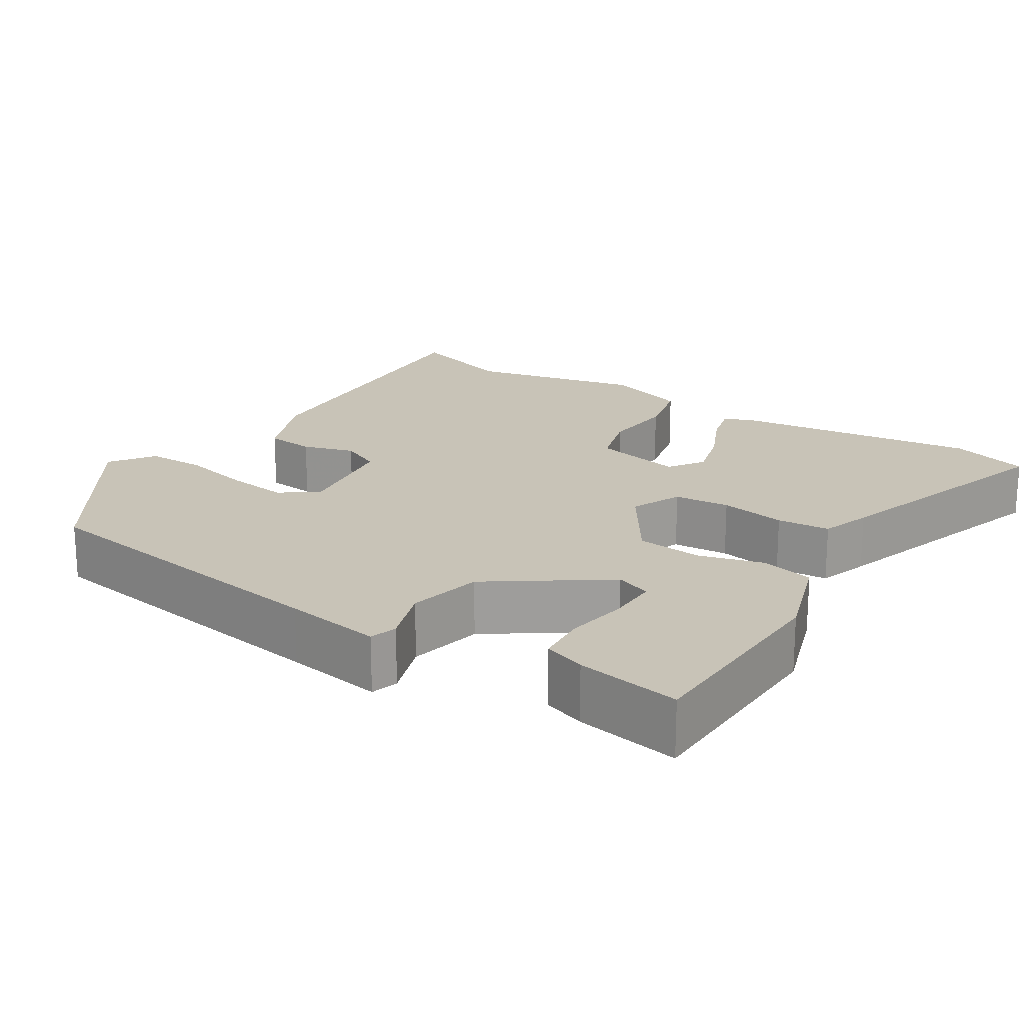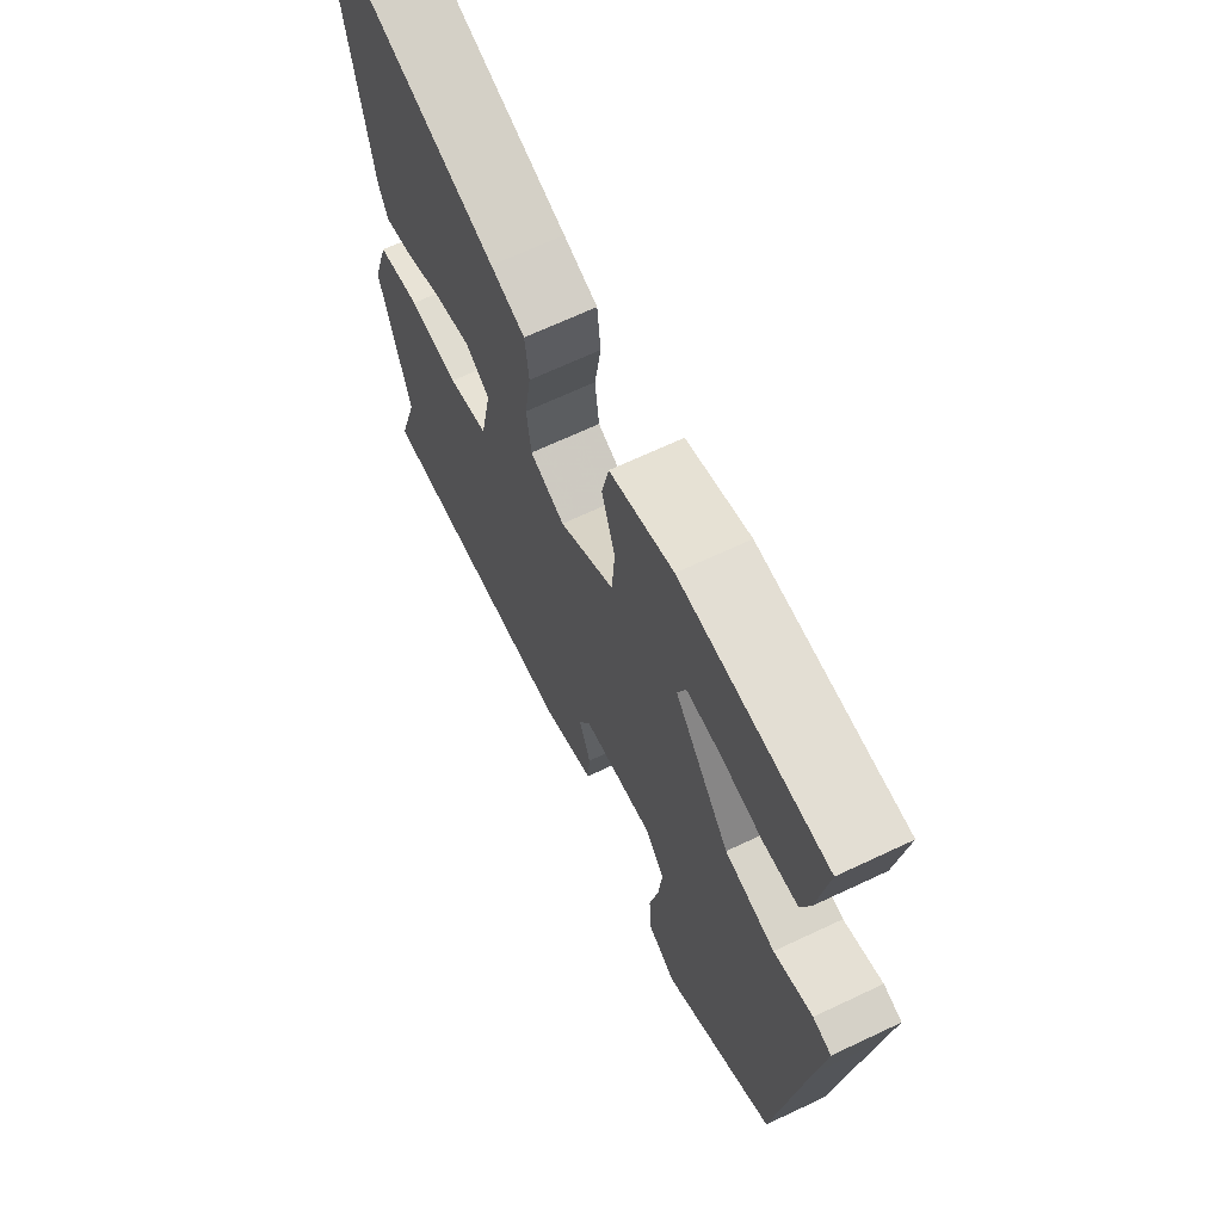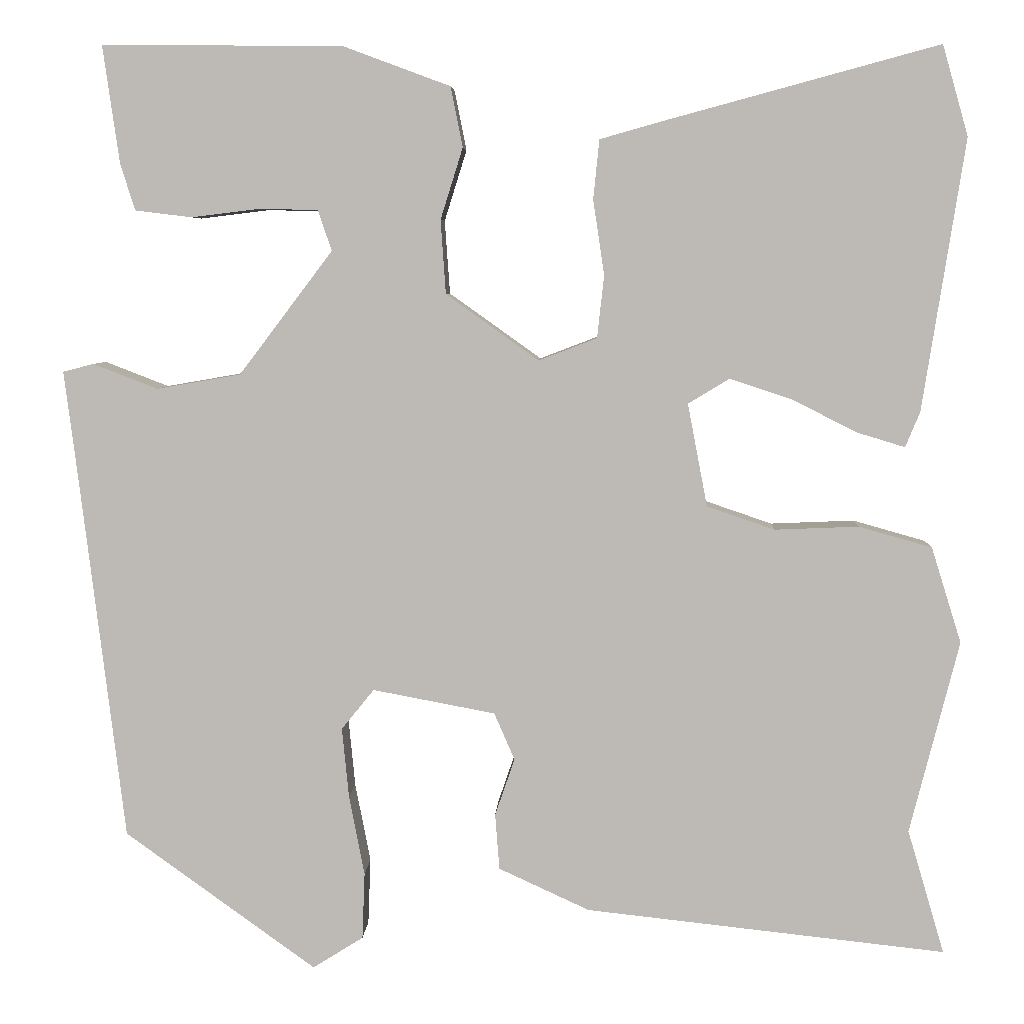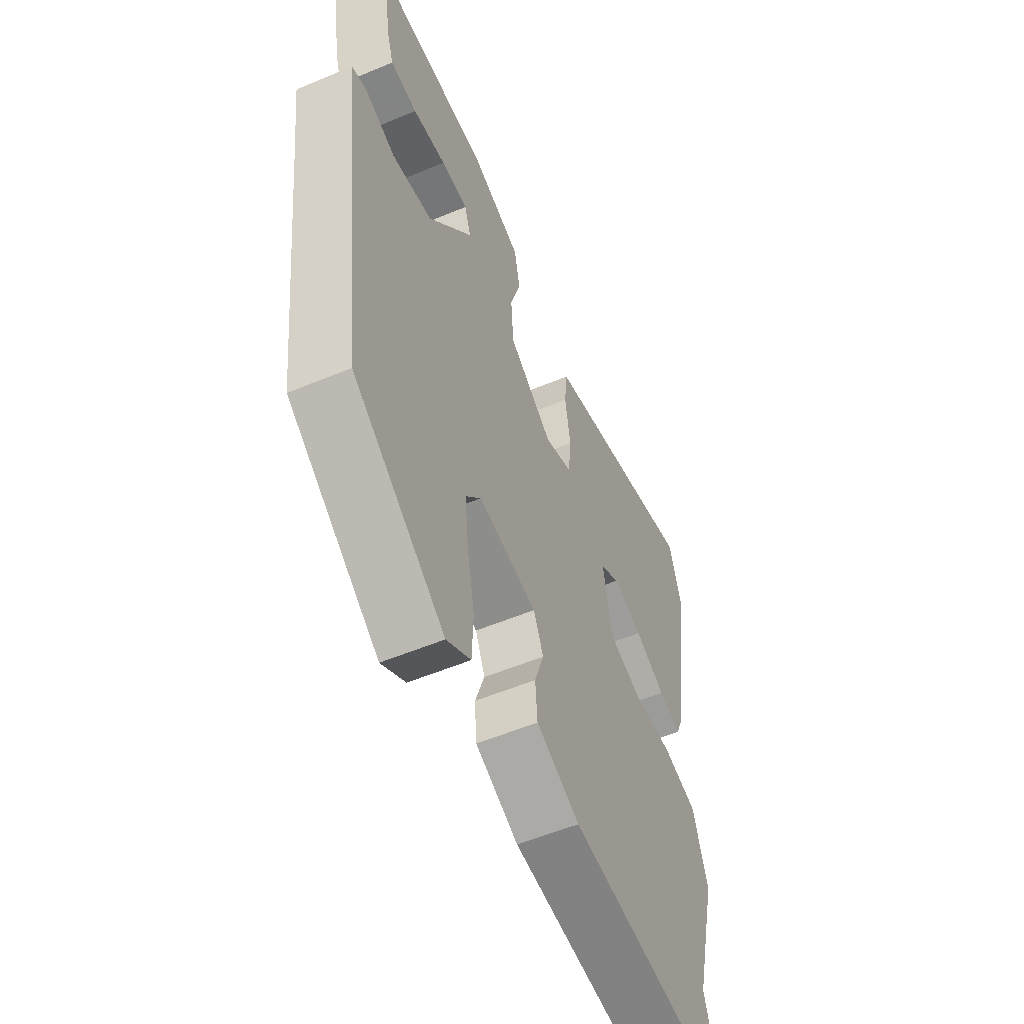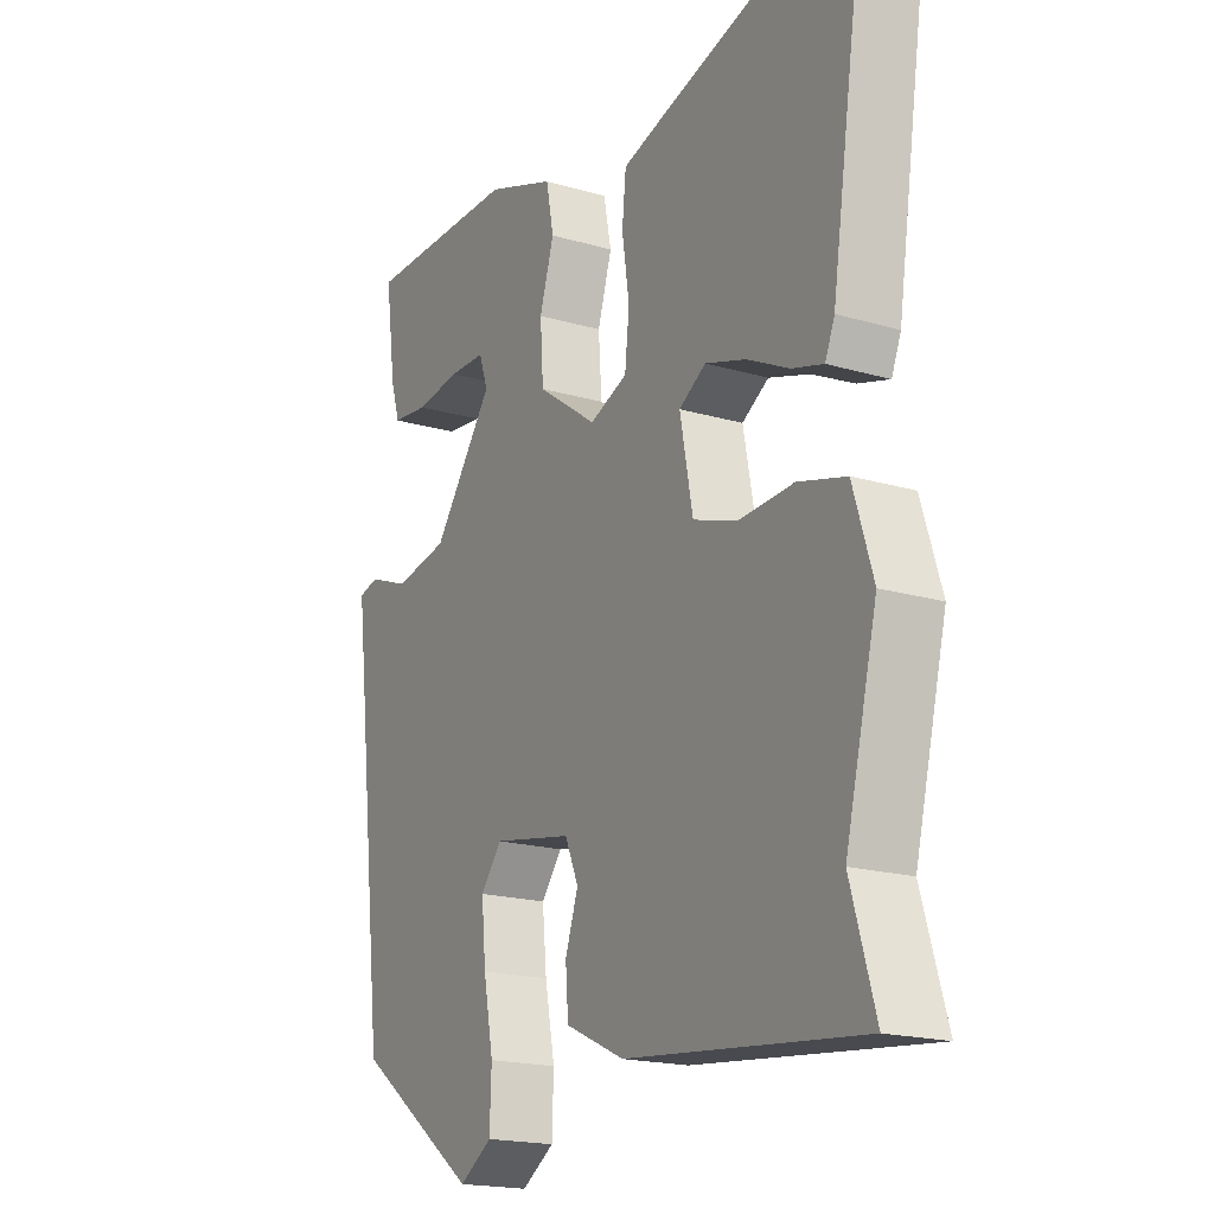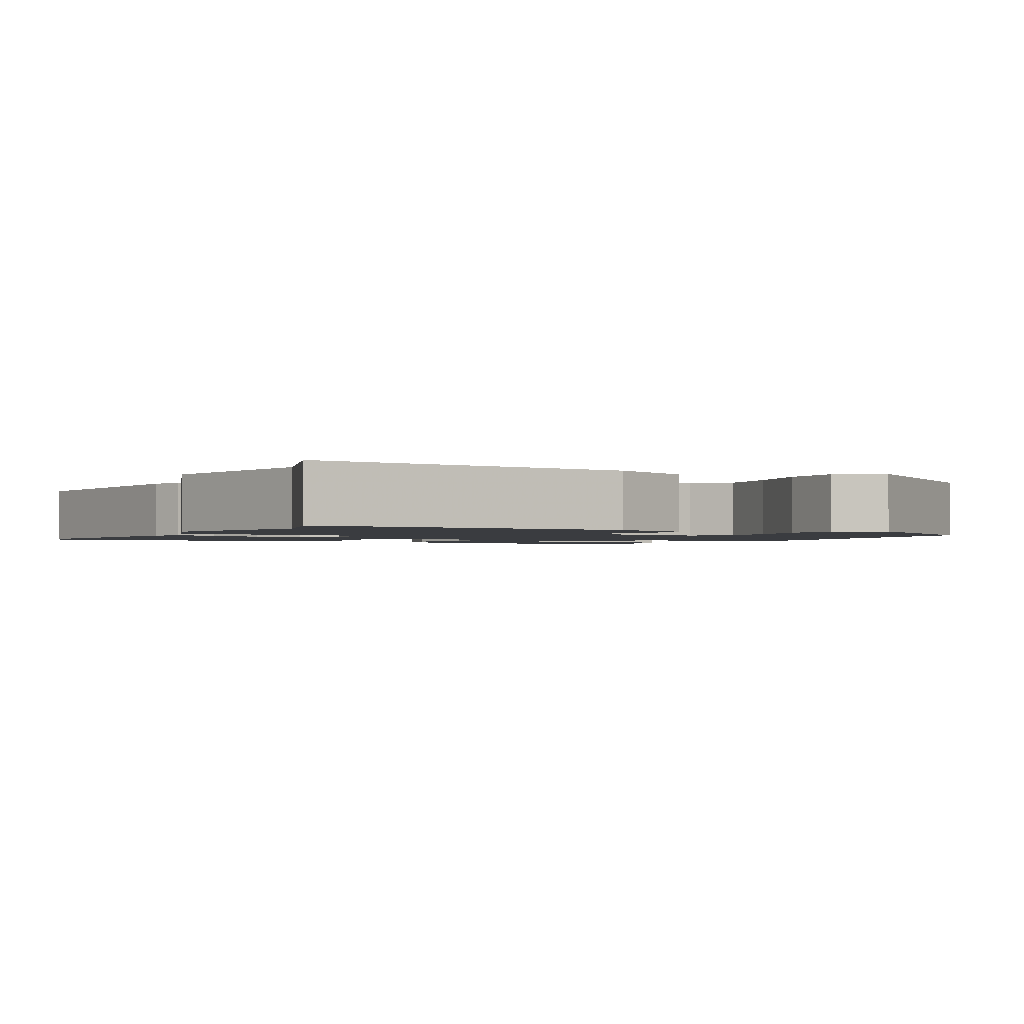
<metadata>
{"format":"obj","ext":"obj","renderer":"f3d","projection":"perspective","resolution":1024,"background":"white","views":[{"elev":19.6,"azim":-55.2,"up":"+Y"},{"elev":67.7,"azim":-115.3,"up":"+Z"},{"elev":5.6,"azim":2.5,"up":"+Z"},{"elev":-55.3,"azim":-66.2,"up":"+Z"},{"elev":-19.0,"azim":61.1,"up":"+Z"},{"elev":-1.7,"azim":153.1,"up":"+Y"}]}
</metadata>
<code>
v -0.483 0.07 0.552
v -0.202 0.07 0.549
v -0.078 0.07 0.503
v -0.064 0.07 0.433
v -0.09 0.07 0.35
v -0.084 0.07 0.264
v 0.024 0.07 0.187
v 0.092 0.07 0.213
v 0.1 0.07 0.286
v 0.087 0.07 0.373
v 0.094 0.07 0.442
v 0.161 0.07 0.461
v 0.486 0.07 0.549
v 0.516 0.07 0.444
v 0.467 0.07 0.128
v 0.45 0.07 0.087
v 0.394 0.07 0.104
v 0.319 0.07 0.142
v 0.246 0.07 0.166
v 0.198 0.07 0.137
v 0.221 0.07 0.017
v 0.3 0.07 -0.01
v 0.398 0.07 -0.006
v 0.483 0.07 -0.03
v 0.518 0.07 -0.142
v 0.461 0.07 -0.367
v 0.504 0.07 -0.512
v 0.084 0.07 -0.466
v -0.022 0.07 -0.417
v -0.027 0.07 -0.352
v -0.004 0.07 -0.285
v -0.028 0.07 -0.23
v -0.171 0.07 -0.203
v -0.209 0.07 -0.25
v -0.201 0.07 -0.332
v -0.183 0.07 -0.425
v -0.186 0.07 -0.503
v -0.245 0.07 -0.54
v -0.468 0.07 -0.379
v -0.519 0.07 0.045
v -0.535 0.07 0.173
v -0.499 0.07 0.182
v -0.424 0.07 0.153
v -0.326 0.07 0.17
v -0.217 0.07 0.314
v -0.233 0.07 0.361
v -0.299 0.07 0.363
v -0.381 0.07 0.353
v -0.447 0.07 0.361
v -0.464 0.07 0.416
v -0.483 0 0.552
v -0.202 0 0.549
v -0.078 0 0.503
v -0.064 0 0.433
v -0.09 0 0.35
v -0.084 0 0.264
v 0.024 0 0.187
v 0.092 0 0.213
v 0.1 0 0.286
v 0.087 0 0.373
v 0.094 0 0.442
v 0.161 0 0.461
v 0.486 0 0.549
v 0.516 0 0.444
v 0.467 0 0.128
v 0.45 0 0.087
v 0.394 0 0.104
v 0.319 0 0.142
v 0.246 0 0.166
v 0.198 0 0.137
v 0.221 0 0.017
v 0.3 0 -0.01
v 0.398 0 -0.006
v 0.483 0 -0.03
v 0.518 0 -0.142
v 0.461 0 -0.367
v 0.504 0 -0.512
v 0.084 0 -0.466
v -0.022 0 -0.417
v -0.027 0 -0.352
v -0.004 0 -0.285
v -0.028 0 -0.23
v -0.171 0 -0.203
v -0.209 0 -0.25
v -0.201 0 -0.332
v -0.183 0 -0.425
v -0.186 0 -0.503
v -0.245 0 -0.54
v -0.468 0 -0.379
v -0.519 0 0.045
v -0.535 0 0.173
v -0.499 0 0.182
v -0.424 0 0.153
v -0.326 0 0.17
v -0.217 0 0.314
v -0.233 0 0.361
v -0.299 0 0.363
v -0.381 0 0.353
v -0.447 0 0.361
v -0.464 0 0.416
f 47 48 49 50
f 46 47 50 1
f 40 41 42 43
f 40 43 44
f 39 40 44
f 38 39 44 45
f 35 36 37 38
f 34 35 38
f 28 29 30 31
f 26 27 28 31
f 26 31 32
f 25 26 32
f 22 23 24 25
f 21 22 25 32
f 20 21 32 33
f 15 16 17 18
f 15 18 19
f 14 15 19
f 13 14 19 20
f 9 10 11 12
f 8 9 12 13
f 2 3 4 5
f 46 1 2 5
f 45 46 5 6
f 34 38 45
f 33 34 45 6
f 8 13 20 33
f 7 8 33
f 6 7 33
f 100 99 98 97
f 51 100 97 96
f 93 92 91 90
f 94 93 90
f 94 90 89
f 95 94 89 88
f 88 87 86 85
f 88 85 84
f 81 80 79 78
f 81 78 77 76
f 82 81 76
f 82 76 75
f 75 74 73 72
f 82 75 72 71
f 83 82 71 70
f 68 67 66 65
f 69 68 65
f 69 65 64
f 70 69 64 63
f 62 61 60 59
f 63 62 59 58
f 55 54 53 52
f 55 52 51 96
f 56 55 96 95
f 95 88 84
f 56 95 84 83
f 83 70 63 58
f 83 58 57
f 83 57 56
f 1 51 52 2
f 2 52 53 3
f 3 53 54 4
f 4 54 55 5
f 5 55 56 6
f 6 56 57 7
f 7 57 58 8
f 8 58 59 9
f 9 59 60 10
f 10 60 61 11
f 11 61 62 12
f 12 62 63 13
f 13 63 64 14
f 14 64 65 15
f 15 65 66 16
f 16 66 67 17
f 17 67 68 18
f 18 68 69 19
f 19 69 70 20
f 20 70 71 21
f 21 71 72 22
f 22 72 73 23
f 23 73 74 24
f 24 74 75 25
f 25 75 76 26
f 26 76 77 27
f 27 77 78 28
f 28 78 79 29
f 29 79 80 30
f 30 80 81 31
f 31 81 82 32
f 32 82 83 33
f 33 83 84 34
f 34 84 85 35
f 35 85 86 36
f 36 86 87 37
f 37 87 88 38
f 38 88 89 39
f 39 89 90 40
f 40 90 91 41
f 41 91 92 42
f 42 92 93 43
f 43 93 94 44
f 44 94 95 45
f 45 95 96 46
f 46 96 97 47
f 47 97 98 48
f 48 98 99 49
f 49 99 100 50
f 50 100 51 1

</code>
